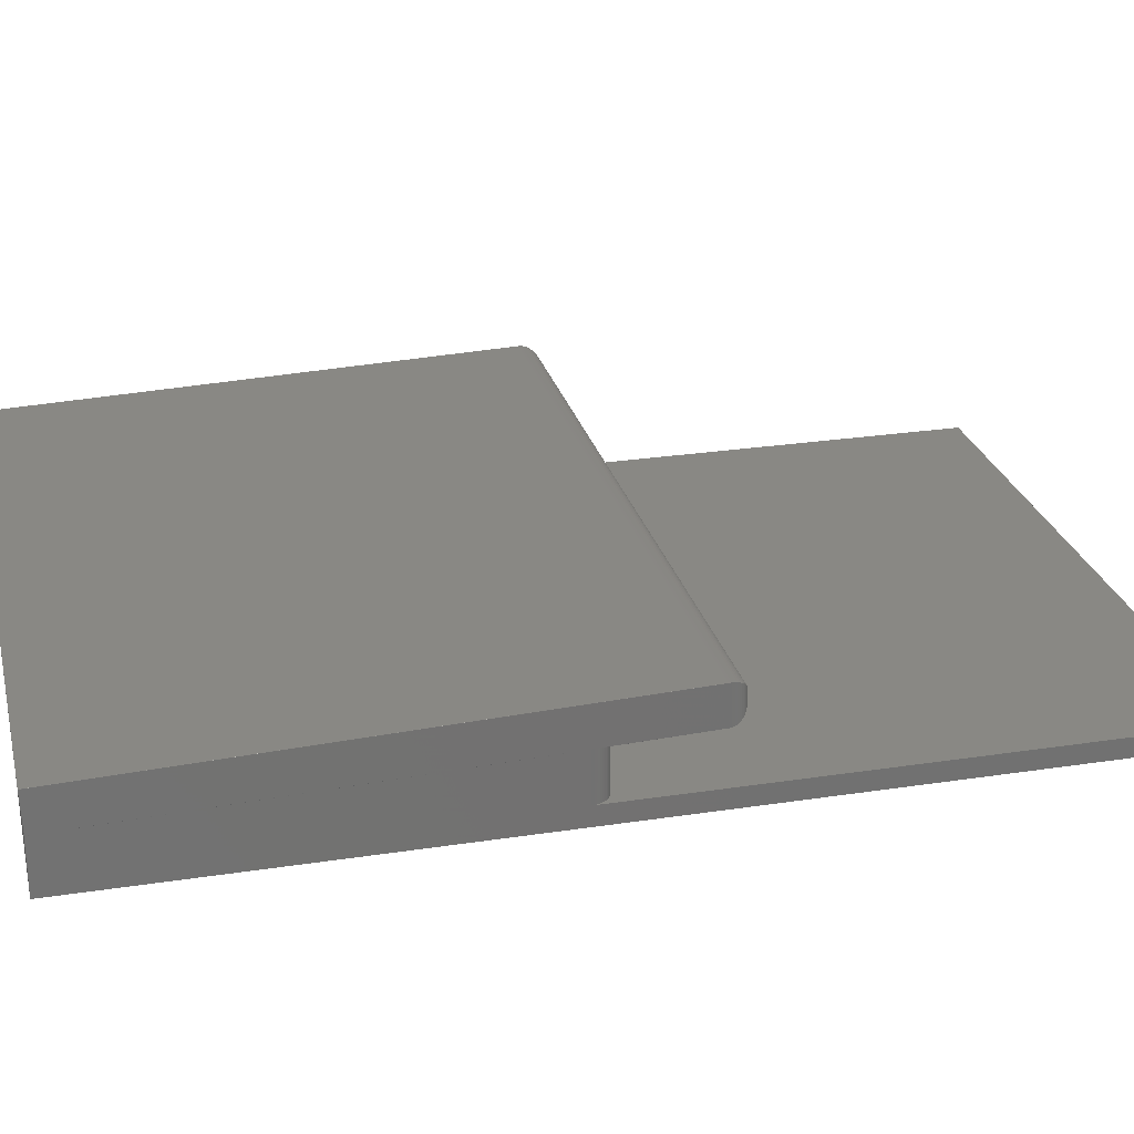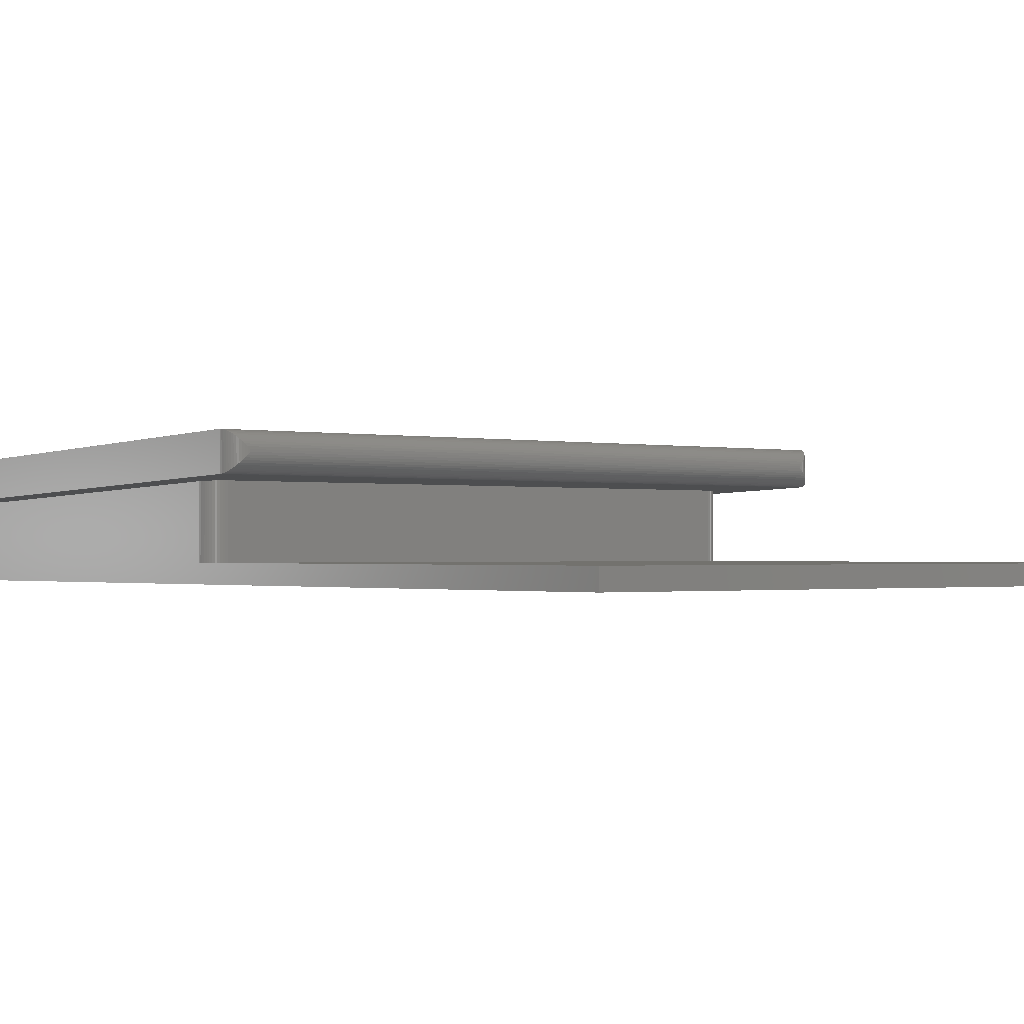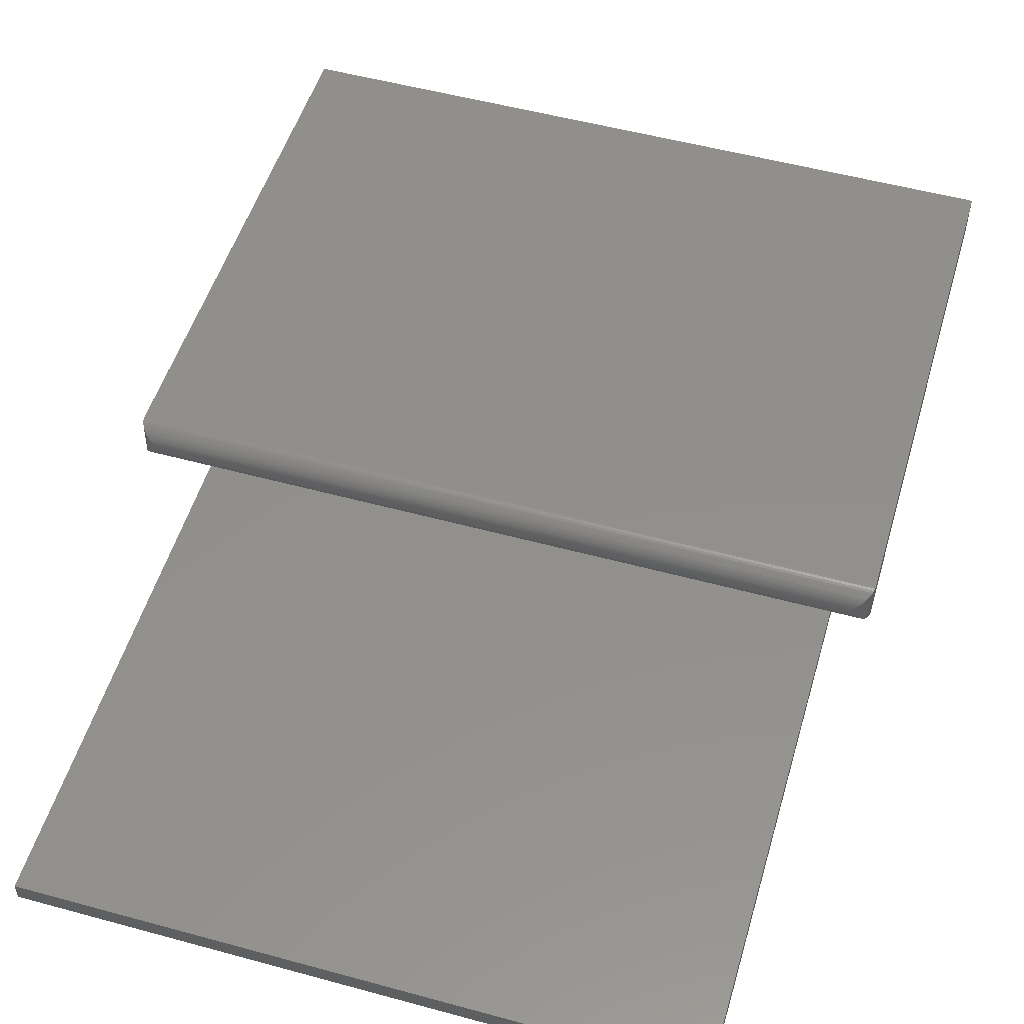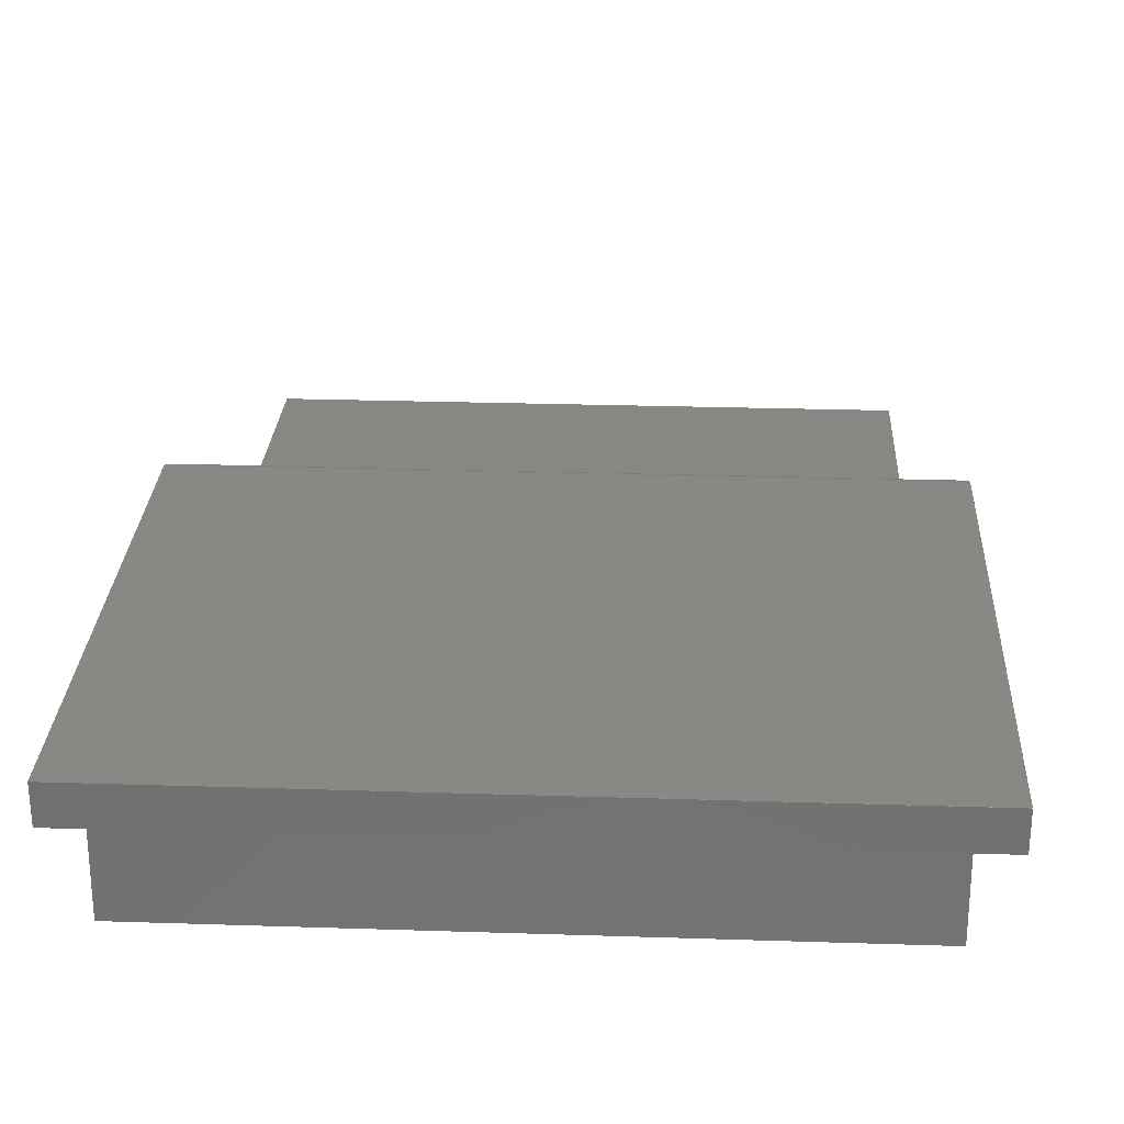
<metadata>
{"format":"stl","ext":"stl","renderer":"f3d","projection":"perspective","resolution":1024,"background":"white","views":[{"elev":26.0,"azim":76.3,"up":"+Z"},{"elev":-0.9,"azim":140.8,"up":"+Z"},{"elev":52.9,"azim":-163.7,"up":"+Z"},{"elev":25.4,"azim":3.0,"up":"+Z"}]}
</metadata>
<code>
# stl→obj: 230 verts, 676 faces
v -36.5 -49.99 7.01
v -36.5 3.828 12.87
v -36.5 3.967 8.895
v -36.5 -50.13 10.99
v -36.12 5.129 9.307
v -35.96 5.215 12.39
v -35.96 5.316 9.474
v -36.12 5.016 12.54
v -36.36 4.698 9.051
v -36.25 4.799 12.67
v -36.25 4.921 9.165
v -36.36 4.568 12.77
v -36.5 -49.99 7.009
v -36.49 -50 7.006
v -36.49 -50.14 10.99
v -36.49 -50 7.007
v -36.5 -50 7.003
v -36.5 -50.14 10.99
v -36.5 -50 7.004
v 36.5 -50 7.004
v 36.5 -50.14 10.99
v 36.5 -50 7.005
v -36.49 -50 7.009
v -36.49 -50 7.008
v 36.5 3.828 12.87
v 36.5 -49.99 7.01
v 36.5 3.967 8.895
v 36.5 -50.13 10.99
v 36.25 4.799 12.67
v 36.36 4.698 9.051
v 36.25 4.921 9.165
v 36.36 4.568 12.77
v 36.5 -49.99 7.008
v 36.5 -49.99 7.009
v 36.49 -50 7.008
v 36.49 -50.14 10.99
v 36.49 -50 7.007
v 36.49 -50 7.009
v 36.5 -49.99 7.005
v 36.5 -49.99 7.007
v -36.5 -50 7.005
v 36.5 -50 7.003
v 36.44 4.327 12.84
v 36.48 4.217 8.909
v 36.44 4.462 8.965
v 36.48 4.079 12.88
v 34.63 5.897 10.83
v -34.63 5.888 11.08
v 34.63 5.888 11.08
v -34.63 5.897 10.83
v 36.49 -50 7.006
v 35.57 5.548 12.01
v 35.35 5.736 10.1
v 35.35 5.676 11.8
v 35.57 5.622 9.871
v -36.5 -49.99 7.008
v 36.12 5.016 12.54
v 36.12 5.129 9.307
v -35.77 5.482 9.663
v -35.77 5.393 12.21
v -34.87 5.848 11.33
v -34.87 5.874 10.58
v -35.57 5.622 9.871
v -35.57 5.548 12.01
v 34.87 5.848 11.33
v 34.87 5.874 10.58
v 35.96 5.215 12.39
v 35.77 5.482 9.663
v 35.77 5.393 12.21
v 35.96 5.316 9.474
v -36.5 -49.99 7.007
v -35.12 5.777 11.57
v -35.12 5.82 10.33
v 35.12 5.82 10.33
v 35.12 5.777 11.57
v -36.48 4.217 8.909
v -36.44 4.327 12.84
v -36.44 4.462 8.965
v -36.48 4.079 12.88
v -36.5 -49.99 7.005
v -36.5 4.014 8.889
v -36.5 4.01 8.889
v -36.5 3.997 8.89
v -36.5 3.987 8.89
v -36.5 3.978 8.891
v -36.5 3.972 8.892
v -36.5 3.968 8.893
v -36.5 3.874 12.88
v -36.5 3.871 12.88
v -36.5 3.858 12.88
v -36.5 3.847 12.88
v -36.5 3.839 12.88
v -36.5 3.833 12.87
v -36.5 3.829 12.87
v -35.35 5.676 11.8
v -35.35 5.736 10.1
v 36.5 4.014 8.889
v 36.5 4.01 8.889
v 36.5 3.997 8.89
v 36.5 3.987 8.89
v 36.5 3.978 8.891
v 36.5 3.972 8.892
v 36.5 3.968 8.893
v 36.5 3.874 12.88
v 36.5 3.871 12.88
v 36.5 3.858 12.88
v 36.5 3.847 12.88
v 36.5 3.839 12.88
v 36.5 3.833 12.87
v 36.5 3.829 12.87
v -32.5 -49.99 7
v -36.49 -49.99 7
v 32.5 -49.99 7
v 36.49 -49.99 7
v 36.49 3.967 8.885
v 36.5 4.003 8.888
v 36.5 3.992 8.887
v 36.49 3.982 8.886
v 36.49 3.975 8.885
v 36.49 3.97 8.885
v -36.49 3.967 8.885
v -36.49 3.975 8.885
v -36.49 3.97 8.885
v -36.49 3.982 8.886
v -36.5 3.992 8.887
v -36.5 4.003 8.888
v -32.5 -50 7.003
v -36.5 -50 7.002
v -32.5 -50 7.002
v 36.5 -50 7.002
v 32.5 -50 7.003
v 32.5 -50 7.002
v -36.49 -50.13 11
v 36.49 -50.13 11
v 36.5 -50.14 11
v -36.5 -50.14 11
v 36.49 3.828 12.88
v 36.5 3.864 12.88
v 36.5 3.852 12.88
v 36.49 3.843 12.88
v 36.49 3.835 12.88
v 36.49 3.83 12.88
v -36.49 3.828 12.88
v -36.5 3.864 12.88
v -36.5 3.852 12.88
v -36.49 3.843 12.88
v -36.49 3.835 12.88
v -36.49 3.83 12.88
v -32.49 -50 7.006
v -32.49 -50 7.007
v 32.49 -50 7.006
v 32.49 -50 7.007
v -32.5 -49.99 7.001
v -36.49 -49.99 7.001
v 36.49 -49.99 7.001
v 32.5 -49.99 7.001
v -32.49 -50 7.005
v -32.5 -50 7.005
v 32.49 -50 7.005
v 32.5 -50 7.005
v 36.5 -50.13 11
v -36.5 -50.13 11
v -32.49 -50 7.008
v 32.49 -50 7.008
v -32.5 -50 7.004
v 32.5 -50 7.004
v -32.5 -6 8.537
v 32.5 -6 8.537
v 32.48 -5.749 8.545
v 32.44 -5.503 8.554
v 32.36 -5.264 8.562
v 32.25 -5.036 8.57
v 32.12 -4.824 8.578
v 31.96 -4.631 8.584
v 31.77 -4.459 8.59
v 31.57 -4.311 8.595
v 31.35 -4.19 8.6
v 31.12 -4.098 8.603
v 30.87 -4.035 8.605
v 30.63 -4.004 8.606
v -30.63 -4.004 8.606
v -30.87 -4.035 8.605
v -31.12 -4.098 8.603
v -31.35 -4.19 8.6
v -31.57 -4.311 8.595
v -31.77 -4.459 8.59
v -31.96 -4.631 8.584
v -32.12 -4.824 8.578
v -32.25 -5.036 8.57
v -32.36 -5.264 8.562
v -32.44 -5.503 8.554
v -32.48 -5.749 8.545
v -30.87 -4.035 1
v -31.12 -4.098 1
v -32.5 -49.99 1
v -32.5 50 -1
v -32.5 -6 1
v -32.5 50 1
v -32.5 -50 -1
v -32.5 -50 1
v 32.5 -50 1
v -32.12 -4.824 1
v -32.25 -5.036 1
v -31.57 -4.311 1
v -31.77 -4.459 1
v -32.49 -50 1
v 32.49 -50 1
v -32.36 -5.264 1
v 32.5 -6 1
v 32.5 50 -1
v 32.5 50 1
v 32.5 -49.99 1
v 32.5 -50 -1
v 31.35 -4.19 1
v 31.57 -4.311 1
v 31.12 -4.098 1
v 30.87 -4.035 1
v 31.77 -4.459 1
v -32.44 -5.503 1
v -32.48 -5.749 1
v 30.63 -4.004 1
v -30.63 -4.004 1
v -31.96 -4.631 1
v 32.36 -5.264 1
v 32.44 -5.503 1
v 32.12 -4.824 1
v 32.25 -5.036 1
v 32.48 -5.749 1
v -31.35 -4.19 1
v 31.96 -4.631 1
f 1 2 3
f 2 1 4
f 5 6 7
f 6 5 8
f 9 10 11
f 10 9 12
f 13 4 1
f 4 13 4
f 14 15 15
f 15 14 16
f 17 18 19
f 18 17 18
f 20 21 22
f 21 20 21
f 15 23 15
f 23 15 24
f 25 26 27
f 26 25 28
f 29 30 31
f 30 29 32
f 28 33 34
f 33 28 28
f 35 36 36
f 36 35 37
f 23 36 15
f 36 23 38
f 28 39 40
f 39 28 28
f 41 15 18
f 15 41 14
f 21 21 21
f 42 21 20
f 21 42 21
f 42 20 42
f 43 44 45
f 44 43 46
f 38 36 36
f 36 38 35
f 47 48 49
f 48 47 50
f 22 36 51
f 36 22 21
f 52 53 54
f 53 52 55
f 56 4 13
f 4 56 4
f 57 31 58
f 31 57 29
f 59 6 60
f 6 59 7
f 50 61 48
f 61 50 62
f 63 60 64
f 60 63 59
f 65 47 49
f 47 65 66
f 32 45 30
f 45 32 43
f 15 24 15
f 24 15 16
f 67 68 69
f 68 67 70
f 71 4 56
f 4 71 4
f 62 72 61
f 72 62 73
f 54 74 75
f 74 54 53
f 76 77 78
f 77 76 79
f 18 18 18
f 17 18 18
f 18 17 19
f 19 17 17
f 11 8 5
f 8 11 10
f 19 18 18
f 18 19 41
f 19 4 80
f 4 19 18
f 28 34 26
f 34 28 28
f 75 66 65
f 66 75 74
f 3 76 81
f 3 81 82
f 3 82 83
f 3 83 84
f 3 84 85
f 3 85 86
f 3 86 87
f 76 3 79
f 2 79 3
f 79 2 88
f 88 2 89
f 89 2 90
f 90 2 91
f 91 2 92
f 92 2 93
f 93 2 94
f 80 4 71
f 4 80 4
f 28 20 39
f 20 28 21
f 78 12 9
f 12 78 77
f 73 95 72
f 95 73 96
f 67 58 70
f 58 67 57
f 51 36 37
f 36 51 36
f 27 44 46
f 44 27 97
f 97 27 98
f 98 27 99
f 99 27 100
f 100 27 101
f 101 27 102
f 102 27 103
f 25 46 104
f 25 104 105
f 25 105 106
f 25 106 107
f 25 107 108
f 25 108 109
f 25 109 110
f 46 25 27
f 21 42 20
f 42 21 21
f 69 55 52
f 55 69 68
f 96 64 95
f 64 96 63
f 28 40 33
f 40 28 28
f 74 62 66
f 62 74 73
f 12 43 32
f 43 12 77
f 111 112 111
f 112 111 112
f 113 114 114
f 114 113 113
f 75 95 54
f 95 75 72
f 30 11 31
f 11 30 9
f 115 116 117
f 115 117 118
f 115 118 119
f 115 119 120
f 116 115 97
f 115 44 97
f 115 76 44
f 121 76 115
f 122 121 123
f 121 122 124
f 121 124 125
f 121 125 126
f 121 126 81
f 121 81 76
f 127 128 129
f 17 127 127
f 127 17 128
f 128 17 128
f 42 130 130
f 131 130 42
f 130 131 132
f 131 42 131
f 6 57 67
f 57 6 8
f 44 78 45
f 78 44 76
f 54 64 52
f 64 54 95
f 58 7 70
f 7 58 5
f 77 46 43
f 46 77 79
f 60 67 69
f 67 60 6
f 133 134 134
f 134 133 133
f 31 5 58
f 5 31 11
f 65 72 75
f 72 65 61
f 53 73 74
f 73 53 96
f 68 63 55
f 63 68 59
f 135 21 135
f 136 21 135
f 18 136 136
f 136 18 21
f 55 96 53
f 96 55 63
f 49 61 65
f 61 49 48
f 8 29 57
f 29 8 10
f 45 9 30
f 9 45 78
f 134 134 134
f 133 134 134
f 133 133 133
f 133 133 134
f 70 59 68
f 59 70 7
f 10 32 29
f 32 10 12
f 15 36 15
f 36 15 36
f 134 134 134
f 133 134 134
f 133 133 133
f 133 133 134
f 137 138 104
f 138 137 139
f 139 137 140
f 140 137 141
f 141 137 142
f 46 137 104
f 79 137 46
f 79 143 137
f 88 143 79
f 144 143 88
f 145 143 144
f 146 143 145
f 143 147 148
f 147 143 146
f 16 149 150
f 149 16 14
f 16 149 149
f 151 37 152
f 151 37 151
f 37 151 51
f 24 38 23
f 38 24 35
f 66 50 47
f 50 66 62
f 52 60 69
f 60 52 64
f 153 154 153
f 153 154 153
f 154 154 153
f 154 154 154
f 155 155 155
f 156 155 155
f 155 156 156
f 155 156 156
f 15 21 18
f 21 15 36
f 14 157 149
f 158 14 41
f 14 158 157
f 159 51 151
f 160 51 159
f 51 160 22
f 134 134 134
f 133 134 134
f 133 133 133
f 133 133 134
f 15 36 15
f 36 15 36
f 153 154 153
f 153 154 153
f 154 154 153
f 154 154 154
f 155 155 155
f 156 155 155
f 155 156 156
f 155 156 156
f 134 135 161
f 133 135 134
f 136 133 162
f 133 136 135
f 24 163 35
f 24 150 163
f 150 24 16
f 24 150 150
f 164 35 163
f 152 35 164
f 152 35 152
f 35 152 37
f 19 165 165
f 19 127 165
f 19 17 127
f 17 19 17
f 20 42 42
f 20 131 42
f 20 166 131
f 166 20 166
f 41 165 158
f 165 41 19
f 41 165 165
f 166 22 160
f 166 22 166
f 22 166 20
f 153 112 111
f 153 112 153
f 154 112 153
f 112 154 112
f 155 114 114
f 156 114 155
f 114 156 113
f 114 156 156
f 129 154 153
f 129 154 129
f 128 154 129
f 154 128 128
f 130 155 130
f 132 155 130
f 155 132 156
f 155 132 132
f 15 36 15
f 36 15 36
f 18 18 18
f 18 18 21
f 21 21 18
f 21 21 21
f 18 21 18
f 21 18 21
f 130 130 130
f 130 130 117
f 130 117 116
f 116 98 42
f 42 42 42
f 42 42 130
f 42 130 116
f 98 116 97
f 154 154 154
f 154 154 122
f 122 154 124
f 133 133 147
f 133 147 146
f 133 133 133
f 18 90 18
f 90 18 89
f 111 112 167
f 112 111 111
f 168 114 113
f 113 114 113
f 114 168 115
f 169 115 168
f 170 115 169
f 171 115 170
f 172 115 171
f 173 115 172
f 174 115 173
f 175 115 174
f 176 115 175
f 177 115 176
f 178 115 177
f 179 115 178
f 180 115 179
f 181 115 180
f 121 167 112
f 181 121 115
f 182 121 181
f 183 121 182
f 184 121 183
f 185 121 184
f 186 121 185
f 187 121 186
f 188 121 187
f 189 121 188
f 190 121 189
f 191 121 190
f 192 121 191
f 167 121 192
f 4 94 2
f 94 4 4
f 80 85 84
f 85 80 71
f 26 103 27
f 103 26 34
f 128 154 154
f 154 128 124
f 124 128 125
f 4 92 4
f 92 4 91
f 42 99 20
f 99 42 98
f 140 161 139
f 134 161 140
f 161 134 134
f 143 134 137
f 134 143 133
f 28 110 109
f 110 28 28
f 133 133 143
f 133 143 148
f 133 133 133
f 18 136 144
f 89 144 88
f 18 144 89
f 136 18 18
f 18 18 18
f 4 94 4
f 94 4 93
f 128 128 128
f 128 128 125
f 125 128 126
f 21 107 106
f 107 21 28
f 4 93 4
f 93 4 92
f 142 134 141
f 134 134 142
f 134 134 134
f 28 108 107
f 108 28 28
f 87 1 3
f 1 87 13
f 112 112 112
f 112 112 121
f 121 112 123
f 17 83 82
f 83 17 19
f 18 91 4
f 91 18 90
f 141 134 140
f 134 134 141
f 134 134 134
f 39 101 40
f 101 39 100
f 21 106 105
f 106 21 21
f 138 105 104
f 105 138 21
f 135 21 138
f 21 21 135
f 21 21 21
f 110 28 25
f 28 110 28
f 137 134 142
f 134 134 137
f 134 134 134
f 20 100 39
f 100 20 99
f 133 133 148
f 133 148 147
f 133 133 133
f 114 114 114
f 115 114 114
f 114 115 120
f 17 128 17
f 17 17 17
f 128 17 126
f 126 17 82
f 126 82 81
f 33 103 34
f 103 33 102
f 19 84 83
f 84 19 80
f 139 135 138
f 161 135 139
f 135 161 135
f 154 112 154
f 112 154 123
f 123 154 122
f 155 130 155
f 130 155 118
f 130 118 117
f 136 162 145
f 136 145 144
f 162 136 136
f 162 133 146
f 162 146 145
f 133 162 133
f 40 102 33
f 102 40 101
f 28 109 108
f 109 28 28
f 71 86 85
f 86 71 56
f 56 87 86
f 87 56 13
f 155 155 155
f 155 155 119
f 155 119 118
f 114 155 155
f 155 114 120
f 155 120 119
f 193 183 182
f 183 193 194
f 195 111 195
f 111 195 153
f 196 197 198
f 111 197 195
f 199 197 196
f 197 199 195
f 195 199 200
f 197 111 167
f 195 111 111
f 195 111 195
f 111 195 111
f 201 131 166
f 201 131 131
f 131 201 201
f 189 202 203
f 202 189 188
f 204 186 185
f 186 204 205
f 206 149 206
f 149 206 150
f 150 206 150
f 207 152 152
f 207 151 152
f 151 207 207
f 190 203 208
f 203 190 189
f 168 113 209
f 209 210 211
f 212 209 113
f 213 209 212
f 213 212 201
f 209 213 210
f 214 176 215
f 176 214 177
f 216 179 178
f 179 216 217
f 215 175 218
f 175 215 176
f 191 208 219
f 208 191 190
f 192 219 220
f 219 192 191
f 217 180 179
f 180 217 221
f 222 182 181
f 182 222 193
f 205 187 186
f 187 205 223
f 206 165 200
f 165 206 158
f 158 206 157
f 206 164 163
f 164 206 207
f 200 165 200
f 165 200 165
f 165 200 165
f 167 220 197
f 220 167 192
f 170 224 171
f 224 170 225
f 172 226 173
f 226 172 227
f 200 127 200
f 127 200 127
f 127 200 165
f 200 129 200
f 129 200 129
f 129 200 127
f 169 225 170
f 225 169 228
f 206 150 206
f 150 206 163
f 113 212 113
f 212 113 113
f 113 212 212
f 194 184 183
f 184 194 229
f 229 185 184
f 185 229 204
f 168 228 169
f 228 168 209
f 201 132 132
f 201 132 131
f 132 201 201
f 218 174 230
f 174 218 175
f 188 223 202
f 223 188 187
f 221 181 180
f 181 221 222
f 195 153 195
f 153 195 153
f 153 195 153
f 200 153 195
f 153 200 153
f 153 200 129
f 212 156 156
f 212 156 156
f 156 212 212
f 195 153 195
f 153 195 153
f 153 195 153
f 206 157 206
f 157 206 149
f 149 206 149
f 173 230 174
f 230 173 226
f 207 151 151
f 207 159 151
f 159 207 207
f 207 160 159
f 207 166 160
f 166 207 201
f 207 152 164
f 152 207 207
f 216 177 214
f 177 216 178
f 201 166 166
f 201 166 166
f 166 201 201
f 171 227 172
f 227 171 224
f 212 113 156
f 113 212 212
f 212 156 156
f 212 156 156
f 156 212 212
f 201 156 156
f 201 156 132
f 156 201 212
f 199 210 213
f 210 199 196
f 211 228 209
f 211 225 228
f 211 224 225
f 211 227 224
f 211 226 227
f 211 230 226
f 211 218 230
f 211 215 218
f 211 214 215
f 211 216 214
f 211 217 216
f 211 221 217
f 211 222 221
f 198 222 211
f 222 198 193
f 193 198 194
f 194 198 229
f 229 198 204
f 204 198 205
f 198 223 205
f 198 202 223
f 198 203 202
f 198 208 203
f 198 219 208
f 198 220 219
f 220 198 197
f 212 201 212
f 212 201 212
f 212 201 212
f 212 201 212
f 201 201 212
f 201 201 201
f 201 201 201
f 201 201 201
f 207 201 201
f 207 201 207
f 207 201 207
f 207 201 207
f 206 201 207
f 206 200 201
f 206 200 206
f 206 200 206
f 206 200 206
f 200 200 206
f 200 200 200
f 200 200 200
f 200 200 200
f 195 200 200
f 195 200 195
f 195 200 195
f 195 200 195
f 200 195 195
f 210 198 211
f 198 210 196
f 199 201 200
f 201 199 213

</code>
